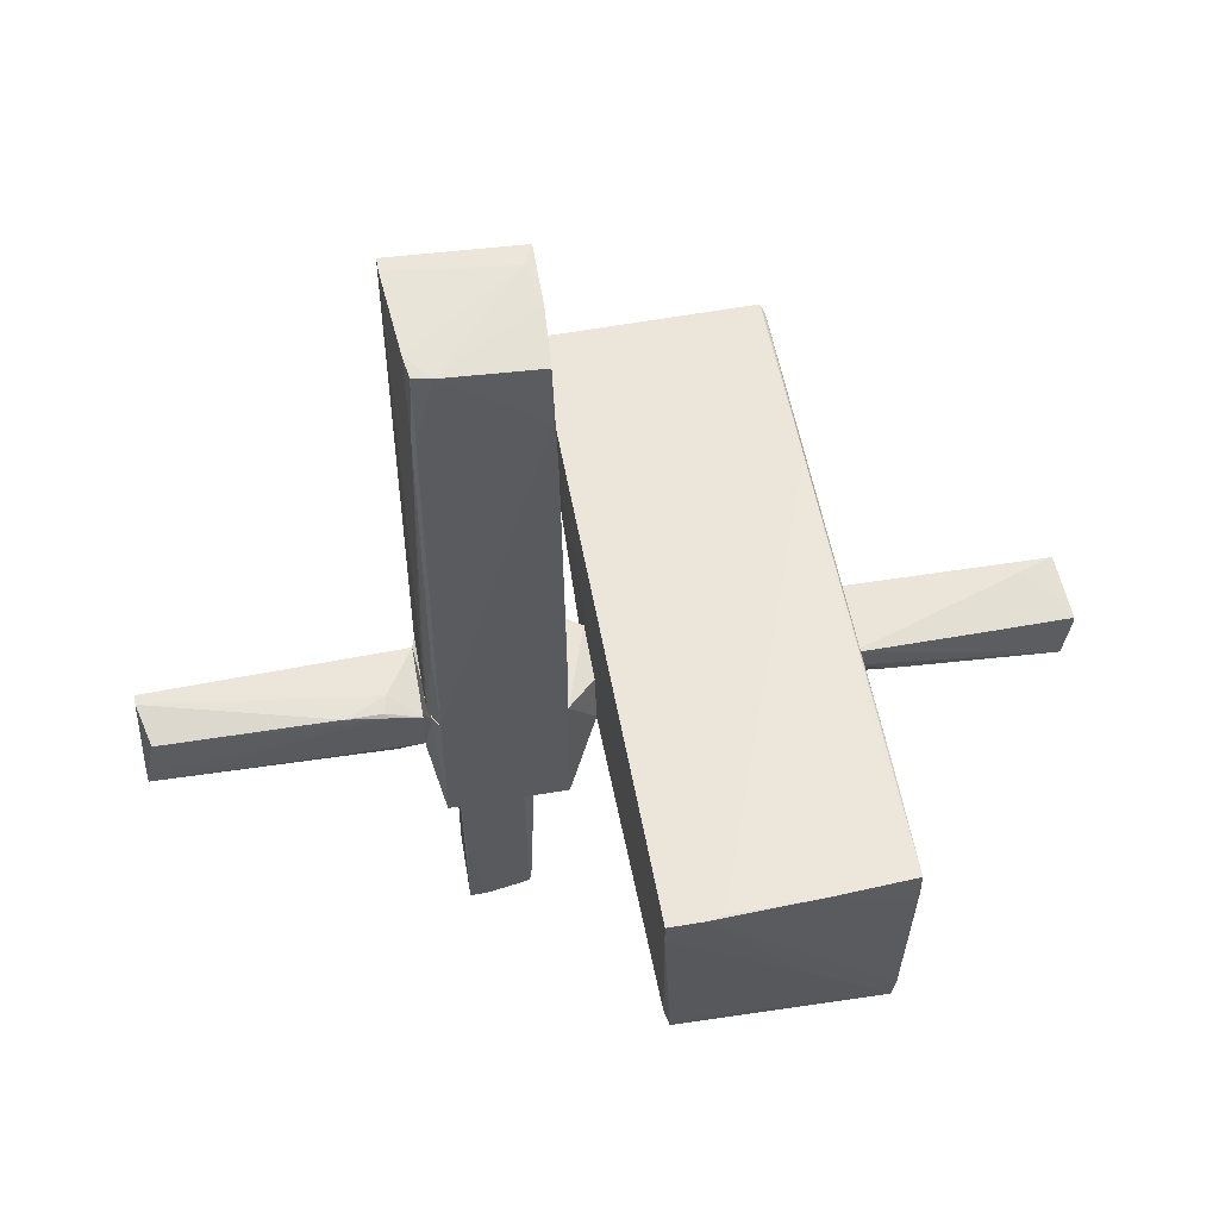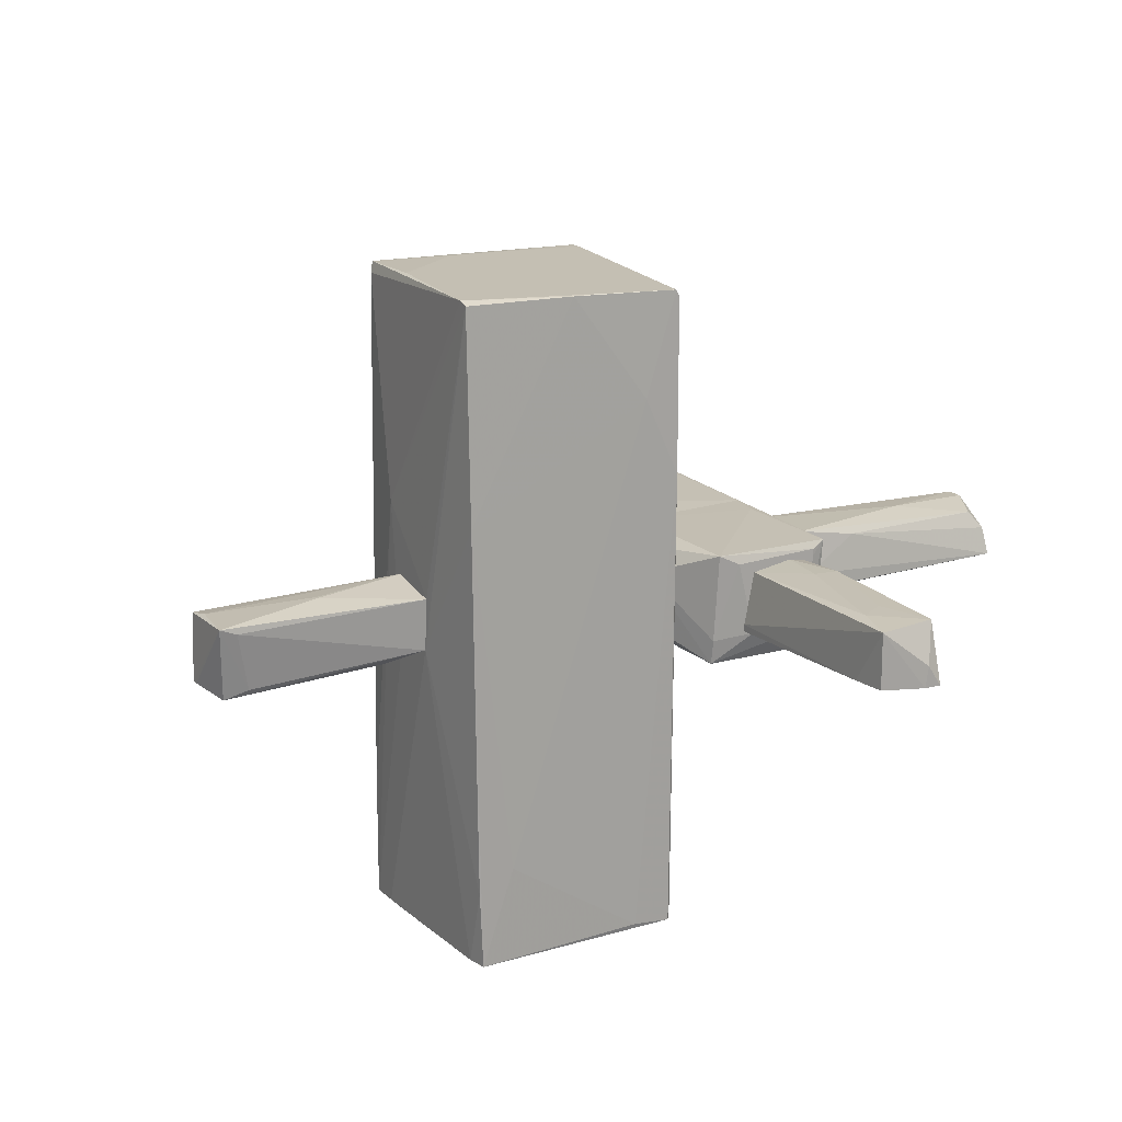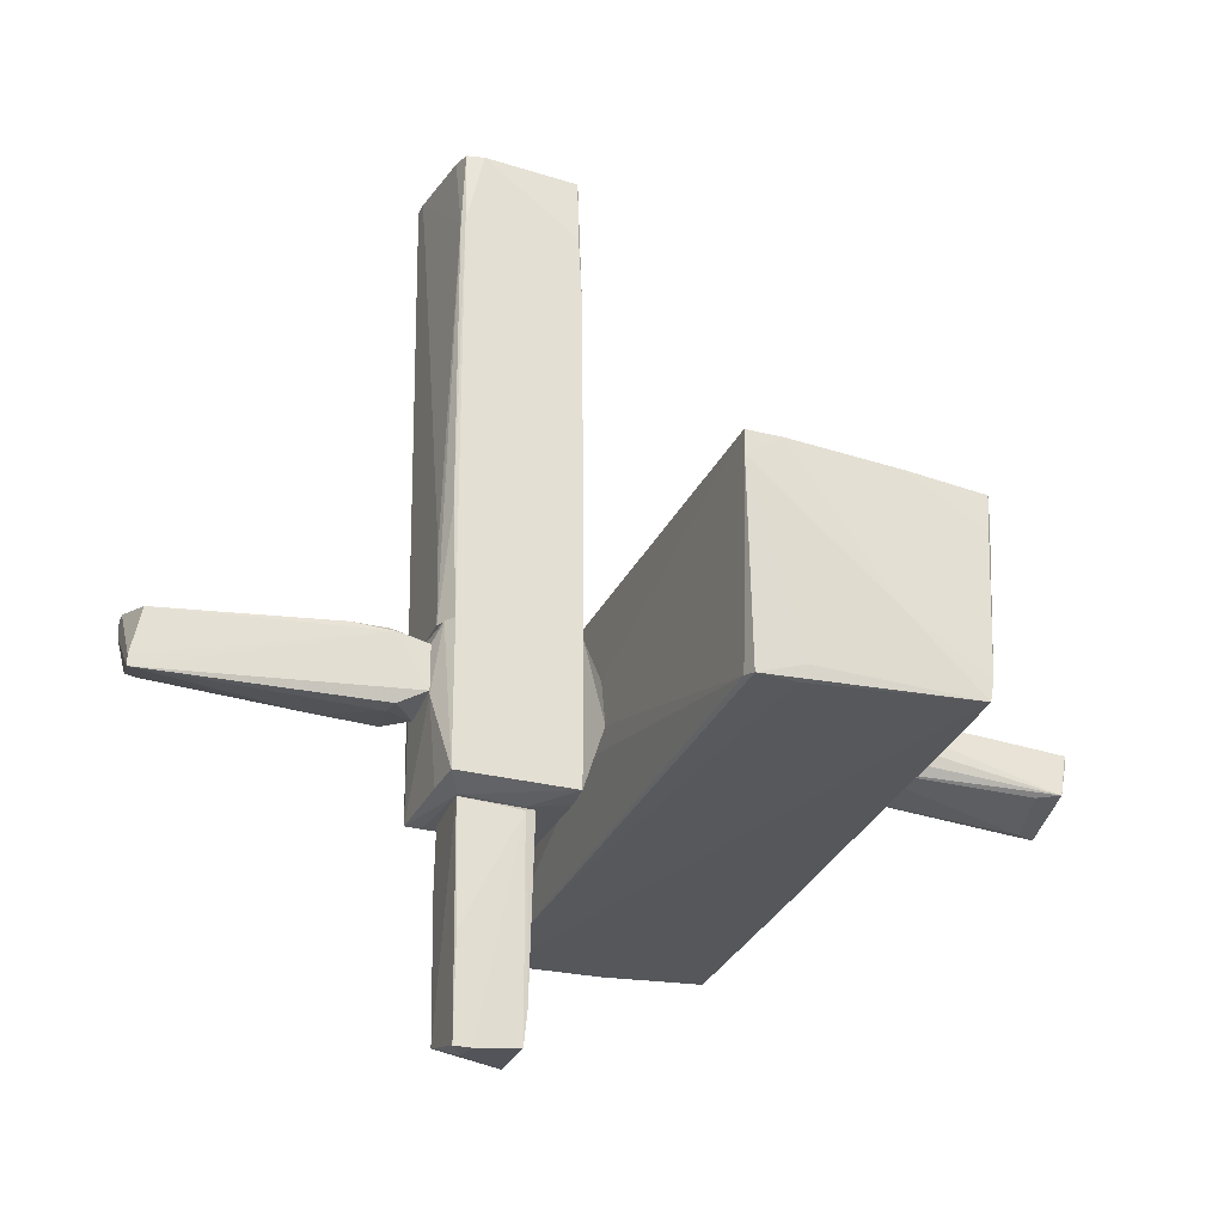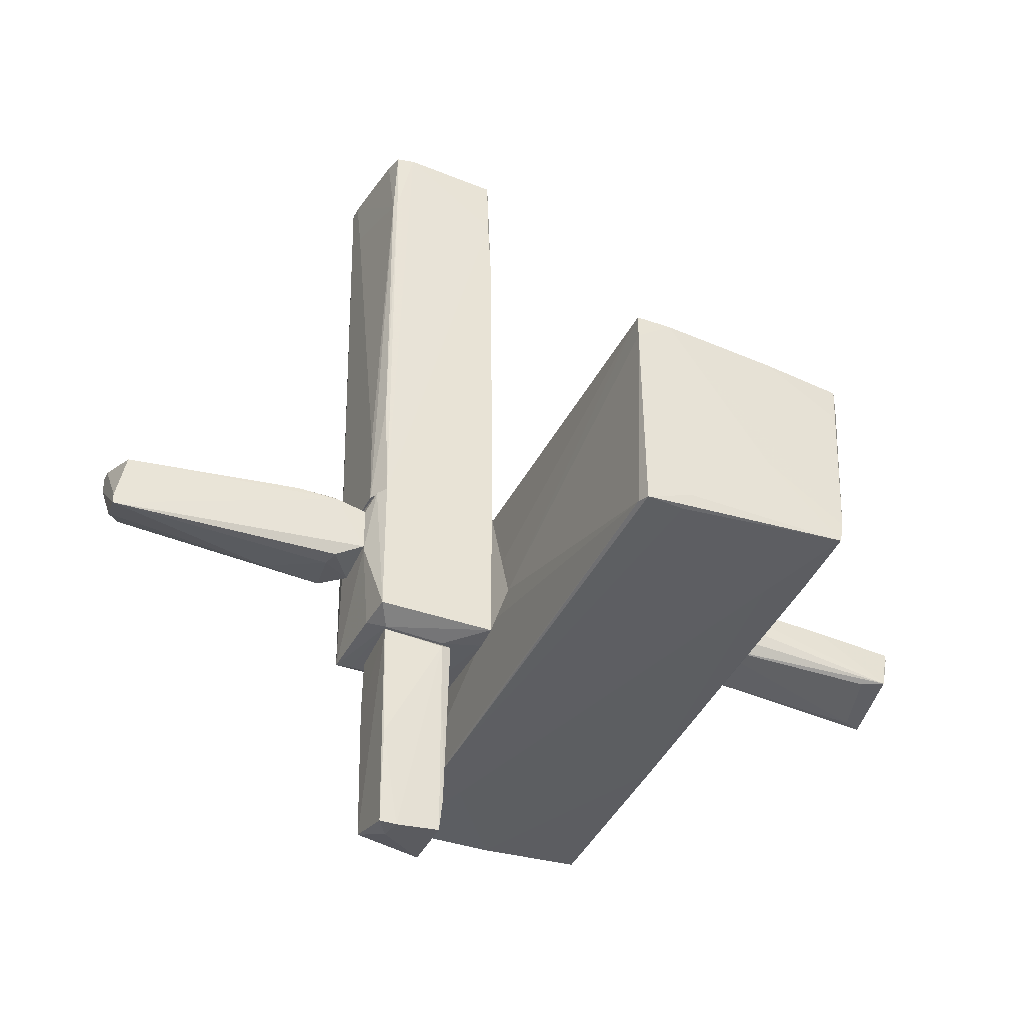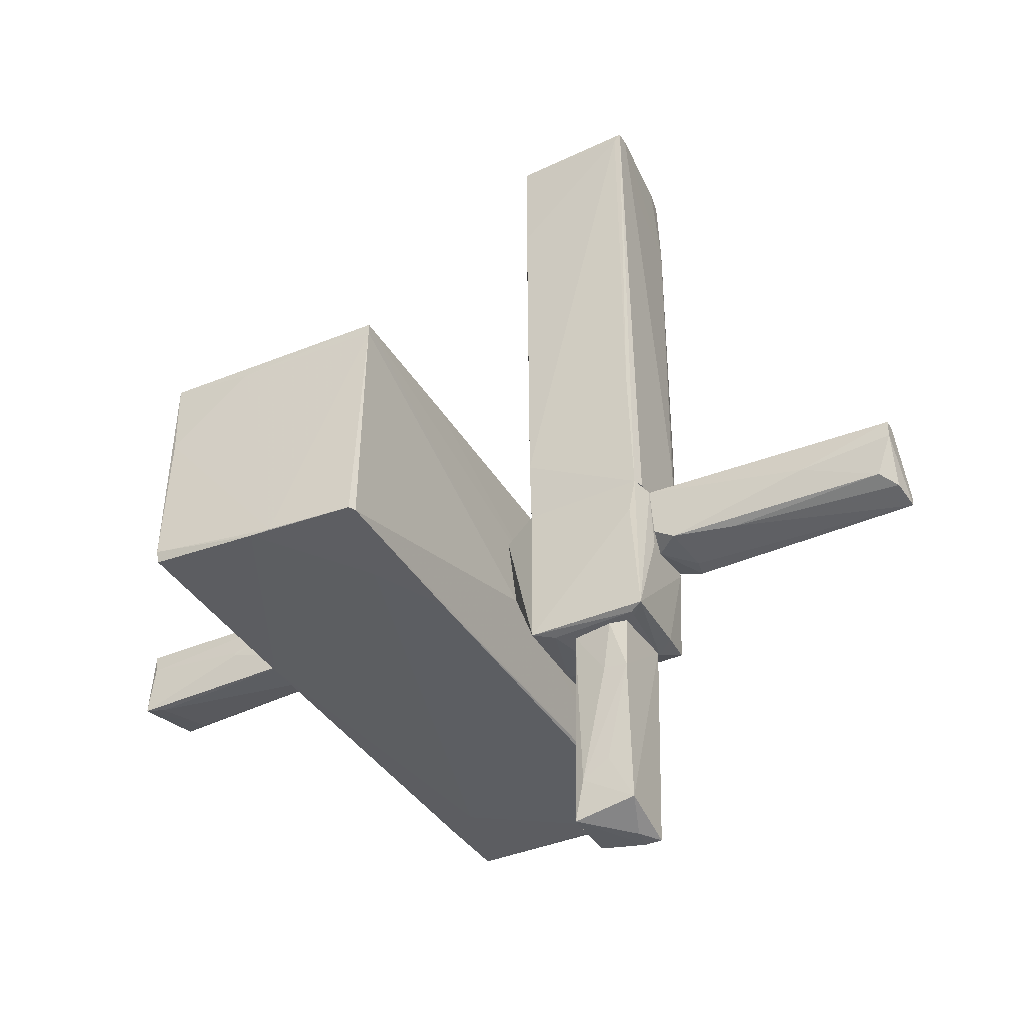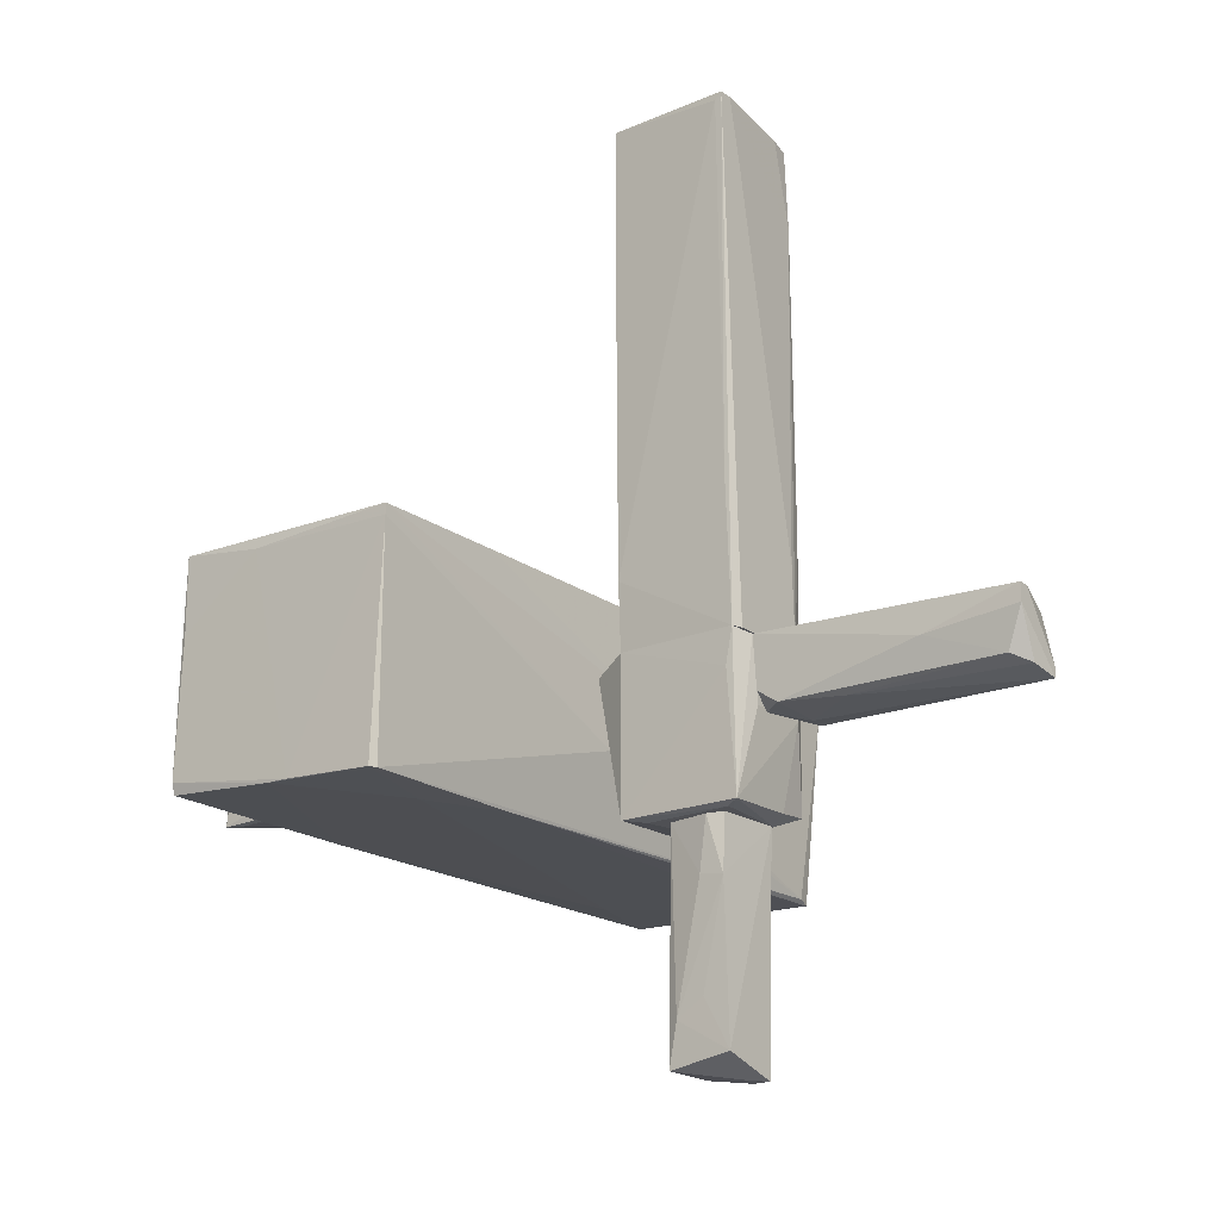
<metadata>
{"format":"obj","ext":"obj","renderer":"f3d","projection":"perspective","resolution":1024,"background":"white","views":[{"elev":55.7,"azim":-10.0,"up":"+Z"},{"elev":16.7,"azim":150.3,"up":"+Y"},{"elev":-28.5,"azim":-20.8,"up":"+Z"},{"elev":-38.9,"azim":-23.9,"up":"+Z"},{"elev":-39.0,"azim":-151.9,"up":"+Z"},{"elev":-19.2,"azim":-143.2,"up":"+Z"}]}
</metadata>
<code>
o convex_0
v -1.908 0.3214 -0.5847
v -4.28 -0.1913 -0.8091
v -4.28 -0.1913 -0.7129
v -1.876 -0.3195 -0.6489
v -4.28 0.2894 -0.1682
v -2.197 -0.2874 -0.1362
v -1.876 0.3214 -0.1041
v -4.119 0.2252 -0.6809
v -4.183 -0.1913 -0.2644
v -2.101 0.3214 -0.7129
v -2.133 -0.2553 -0.777
v -1.876 -0.3195 -0.2323
v -2.549 -0.2874 -0.1362
v -3.414 0.3214 -0.4246
v -1.876 0.1291 -0.7129
v -2.165 -0.1272 -0.1041
v -2.678 0.2252 -0.745
v -2.165 -0.3195 -0.1682
v -4.28 0.1932 -0.1682
v -4.247 0.06495 -0.745
v -2.165 -0.09516 -0.777
v -4.28 0.2894 -0.3285
f 8 20 22
f 2 3 5
f 7 1 10
f 4 2 11
f 4 7 12
f 5 7 14
f 7 10 14
f 10 8 14
f 1 7 15
f 7 4 15
f 10 1 15
f 4 11 15
f 7 5 16
f 12 7 16
f 6 12 16
f 13 6 16
f 8 10 17
f 3 2 18
f 2 4 18
f 9 3 18
f 4 12 18
f 12 6 18
f 6 13 18
f 13 9 18
f 5 3 19
f 3 9 19
f 9 13 19
f 16 5 19
f 13 16 19
f 17 2 20
f 8 17 20
f 11 2 21
f 10 15 21
f 15 11 21
f 2 17 21
f 17 10 21
f 2 5 22
f 5 14 22
f 14 8 22
f 20 2 22
o convex_1
v 1.841 0.257 -0.6808
v -0.37 -0.2871 -0.6808
v -0.2416 -2.819 -1.418
v 1.809 -2.947 0.4726
v -0.3377 3.013 0.5368
v -0.3057 -3.076 0.5368
v -0.1776 2.949 -1.514
v 1.713 3.045 0.5368
v 1.681 -3.011 -1.386
v 1.809 2.981 -1.418
v -0.2096 -2.947 -1.45
v 1.841 0.9939 -0.008044
v 0.1108 2.02 -1.514
v -0.2096 2.884 -1.514
v 1.745 1.282 0.5368
v 1.809 3.012 -1.322
v -0.37 0.1928 -0.777
v 1.713 -3.011 -1.194
v 1.393 -2.113 -1.418
v 0.01465 -3.076 0.5368
v 1.745 2.948 0.5045
v -0.37 -0.1906 -0.2325
v 1.777 1.057 -1.418
v 1.841 -0.2224 -0.6487
v -0.3057 -3.076 0.3122
v 0.143 -2.915 -1.45
v 1.072 -3.011 0.5047
v 1.809 -2.947 0.2162
v 0.8157 2.981 -1.482
v -0.3377 3.013 0.4405
v -0.2096 1.314 -1.514
v 0.9759 3.045 0.4405
v 1.809 -1.857 0.4726
v 1.713 -2.306 -1.386
v -0.3377 1.731 0.5368
v 0.9759 -3.043 -0.7448
v 1.777 -2.979 0.12
v 0.6235 2.981 -1.482
v 0.2069 -2.978 -1.322
v 1.841 -0.3512 -0.1685
v 0.175 -3.043 0.5368
v 1.745 -1.345 0.5045
v 1.713 3.045 -0.1363
f 60 54 65
f 27 28 30
f 23 32 34
f 29 35 36
f 30 28 37
f 34 32 38
f 25 24 39
f 36 25 39
f 37 28 42
f 30 37 43
f 38 30 43
f 34 38 43
f 24 28 44
f 39 24 44
f 27 39 44
f 31 41 45
f 41 35 45
f 32 23 46
f 23 34 46
f 45 32 46
f 24 25 47
f 28 24 47
f 25 33 47
f 42 28 47
f 31 33 48
f 41 31 48
f 35 41 48
f 40 46 50
f 35 29 51
f 38 32 51
f 32 45 51
f 45 35 51
f 29 36 52
f 39 27 52
f 36 39 52
f 33 25 53
f 36 35 53
f 25 36 53
f 48 33 53
f 35 48 53
f 27 30 54
f 52 27 54
f 26 34 55
f 37 26 55
f 34 43 55
f 43 37 55
f 40 31 56
f 31 45 56
f 46 40 56
f 45 46 56
f 28 27 57
f 44 28 57
f 27 44 57
f 31 40 58
f 40 42 58
f 42 47 58
f 42 40 59
f 26 49 59
f 49 42 59
f 50 26 59
f 40 50 59
f 51 29 60
f 38 51 60
f 29 52 60
f 52 54 60
f 33 31 61
f 47 33 61
f 31 58 61
f 58 47 61
f 34 26 62
f 46 34 62
f 26 50 62
f 50 46 62
f 37 42 63
f 42 49 63
f 63 49 64
f 26 37 64
f 49 26 64
f 37 63 64
f 30 38 65
f 54 30 65
f 38 60 65
o convex_2
v 2.226 -0.3195 -0.5527
v 2.771 0.3535 -0.4246
v 2.771 0.3535 -0.4566
v 3.86 -0.2874 -0.2964
v 3.828 0.3214 -0.7771
v 3.796 0.2893 -0.1041
v 1.841 -0.3516 -0.1682
v 1.841 0.2572 -0.6808
v 1.841 0.3535 -0.1682
v 3.764 -0.3516 -0.6488
v 1.841 -0.2233 -0.6488
v 3.86 -0.2874 -0.2323
v 3.668 0.2572 -0.7771
v 3.539 -0.2874 -0.6808
v 3.507 0.1932 -0.1041
v 1.841 -0.3516 -0.3605
v 3.764 0.3214 -0.2964
v 3.059 -0.3195 -0.2003
f 77 80 83
f 68 67 70
f 68 70 73
f 67 68 74
f 73 72 74
f 68 73 74
f 70 69 75
f 72 73 76
f 75 66 76
f 69 70 77
f 70 71 77
f 75 69 77
f 73 70 78
f 76 73 78
f 76 78 79
f 70 75 79
f 75 76 79
f 78 70 79
f 71 74 80
f 74 72 80
f 77 71 80
f 75 72 81
f 66 75 81
f 76 66 81
f 72 76 81
f 70 67 82
f 71 70 82
f 67 74 82
f 74 71 82
f 72 75 83
f 75 77 83
f 80 72 83
o convex_3
v -1.363 0.3214 -2.956
v -0.9468 -0.1912 -1.514
v -0.9468 -0.2554 -1.514
v -1.62 -0.2875 -1.514
v -1.428 -0.2554 -3.565
v -1.588 0.3214 -1.514
v -1.011 0.2893 -3.501
v -1.588 0.2893 -3.405
v -1.043 0.2893 -1.514
v -1.011 -0.2233 -3.501
v -1.588 -0.2554 -3.565
v -1.363 0.3535 -1.995
v -1.043 -0.2875 -1.546
v -1.588 -0.2875 -2.636
v -0.9789 -0.2233 -3.18
v -1.588 0.3535 -2.027
v -1.107 0.3214 -3.116
v -1.428 0.3535 -1.514
v -1.459 -0.06311 -3.565
f 94 91 102
f 86 85 87
f 87 85 89
f 89 85 92
f 85 90 92
f 88 90 93
f 87 91 94
f 86 87 96
f 88 93 96
f 87 94 97
f 94 88 97
f 96 87 97
f 88 96 97
f 85 86 98
f 90 85 98
f 93 90 98
f 86 96 98
f 96 93 98
f 87 89 99
f 91 87 99
f 84 91 99
f 99 95 100
f 91 84 100
f 90 91 100
f 92 90 100
f 95 92 100
f 84 99 100
f 89 92 101
f 92 95 101
f 99 89 101
f 95 99 101
f 90 88 102
f 91 90 102
f 88 94 102
o convex_4
v -1.876 -0.2874 -0.2326
v -1.684 0.3535 -1.514
v -1.684 0.4175 -1.514
v -0.37 0.3534 -0.2004
v -0.6585 -0.5438 -1.418
v -1.812 0.5137 -0.07206
v -0.6585 -0.5438 -0.07206
v -0.6905 0.4816 -1.482
v -1.748 -0.5438 -1.418
v -1.748 -0.5438 -0.07206
v -1.812 0.4816 -1.482
v -0.37 -0.2874 -0.681
v -0.6905 0.4816 -0.07206
v -1.043 -0.2874 -1.514
v -0.37 0.1931 -0.7772
v -0.37 -0.1913 -0.2324
v -1.876 0.3214 -0.1042
v -1.876 -0.3194 -0.6812
v -1.62 -0.3194 -1.514
v -1.876 0.2573 -0.6812
v -0.6585 -0.3194 -1.45
v -0.8829 0.3855 -1.514
v -1.748 0.5137 -0.3926
v -1.812 -0.4477 -0.07206
v -1.78 -0.2233 -1.45
f 113 121 127
f 107 109 111
f 111 109 112
f 109 108 112
f 105 104 113
f 110 105 113
f 109 107 114
f 109 106 115
f 108 109 115
f 106 110 115
f 104 105 116
f 110 106 117
f 106 114 117
f 114 107 117
f 106 109 118
f 114 106 118
f 109 114 118
f 108 113 119
f 103 119 120
f 107 111 121
f 113 104 121
f 104 116 121
f 116 107 121
f 119 113 122
f 113 120 122
f 120 119 122
f 107 116 123
f 110 117 123
f 117 107 123
f 105 110 124
f 116 105 124
f 110 123 124
f 123 116 124
f 113 108 125
f 110 113 125
f 108 115 125
f 115 110 125
f 111 112 126
f 112 108 126
f 119 103 126
f 108 119 126
f 120 111 126
f 103 120 126
f 120 113 127
f 111 120 127
f 121 111 127
o convex_5
v -1.844 0.3534 4.062
v -0.6264 0.3534 0.4089
v -0.6584 0.4816 3.229
v -0.7226 -0.5438 3.87
v -1.748 -0.5438 -0.07206
v -1.812 0.5136 -0.07206
v -0.6584 -0.5438 -0.07206
v -1.748 -0.4797 4.542
v -0.6905 0.5457 4.639
v -1.844 0.6099 4.639
v -0.6905 0.4816 -0.07206
v -0.7226 -0.5117 4.478
v -1.844 -0.3515 -0.07206
v -0.6905 0.5136 0.5371
v -1.588 -0.5118 4.542
v -1.844 0.4175 -0.07206
v -0.6905 -0.5438 3.293
v -1.78 -0.4797 3.806
v -0.6905 0.001048 4.575
v -1.78 -0.2874 4.575
v -0.6905 0.5457 3.677
v -0.7867 0.3534 4.639
v -0.6264 0.3534 -0.07206
v -1.78 0.5457 1.242
v -1.78 0.6099 4.575
v -1.844 -0.3194 0.6653
v -0.6584 -0.5438 0.6971
v -1.748 -0.5118 3.837
v -1.844 0.4816 4.639
v -1.78 -0.5118 0.9858
f 155 145 157
f 131 132 134
f 132 133 134
f 134 133 138
f 133 132 140
f 128 137 140
f 138 133 141
f 132 131 142
f 131 139 142
f 137 133 143
f 133 140 143
f 140 137 143
f 129 130 144
f 131 134 144
f 139 131 144
f 130 136 146
f 142 139 146
f 144 130 146
f 139 144 146
f 135 142 147
f 145 135 147
f 136 130 148
f 130 141 148
f 136 137 149
f 146 136 149
f 142 146 149
f 147 142 149
f 130 129 150
f 129 134 150
f 134 138 150
f 141 130 150
f 138 141 150
f 133 137 151
f 141 133 151
f 141 151 152
f 137 136 152
f 136 148 152
f 148 141 152
f 151 137 152
f 128 140 153
f 145 128 153
f 140 145 153
f 134 129 154
f 129 144 154
f 144 134 154
f 132 142 155
f 142 135 155
f 135 145 155
f 137 128 156
f 128 145 156
f 145 147 156
f 149 137 156
f 147 149 156
f 140 132 157
f 145 140 157
f 132 155 157

</code>
